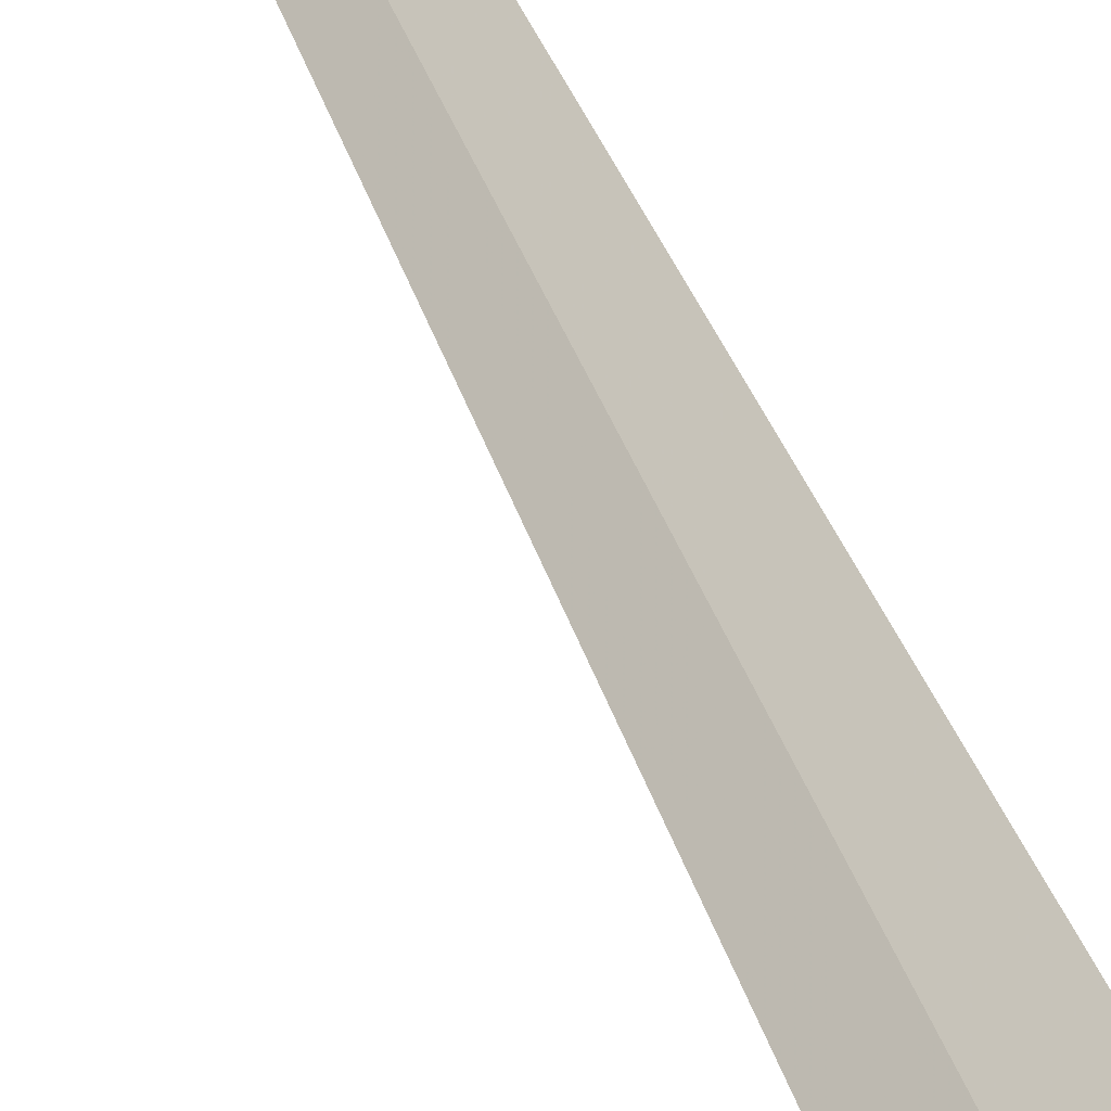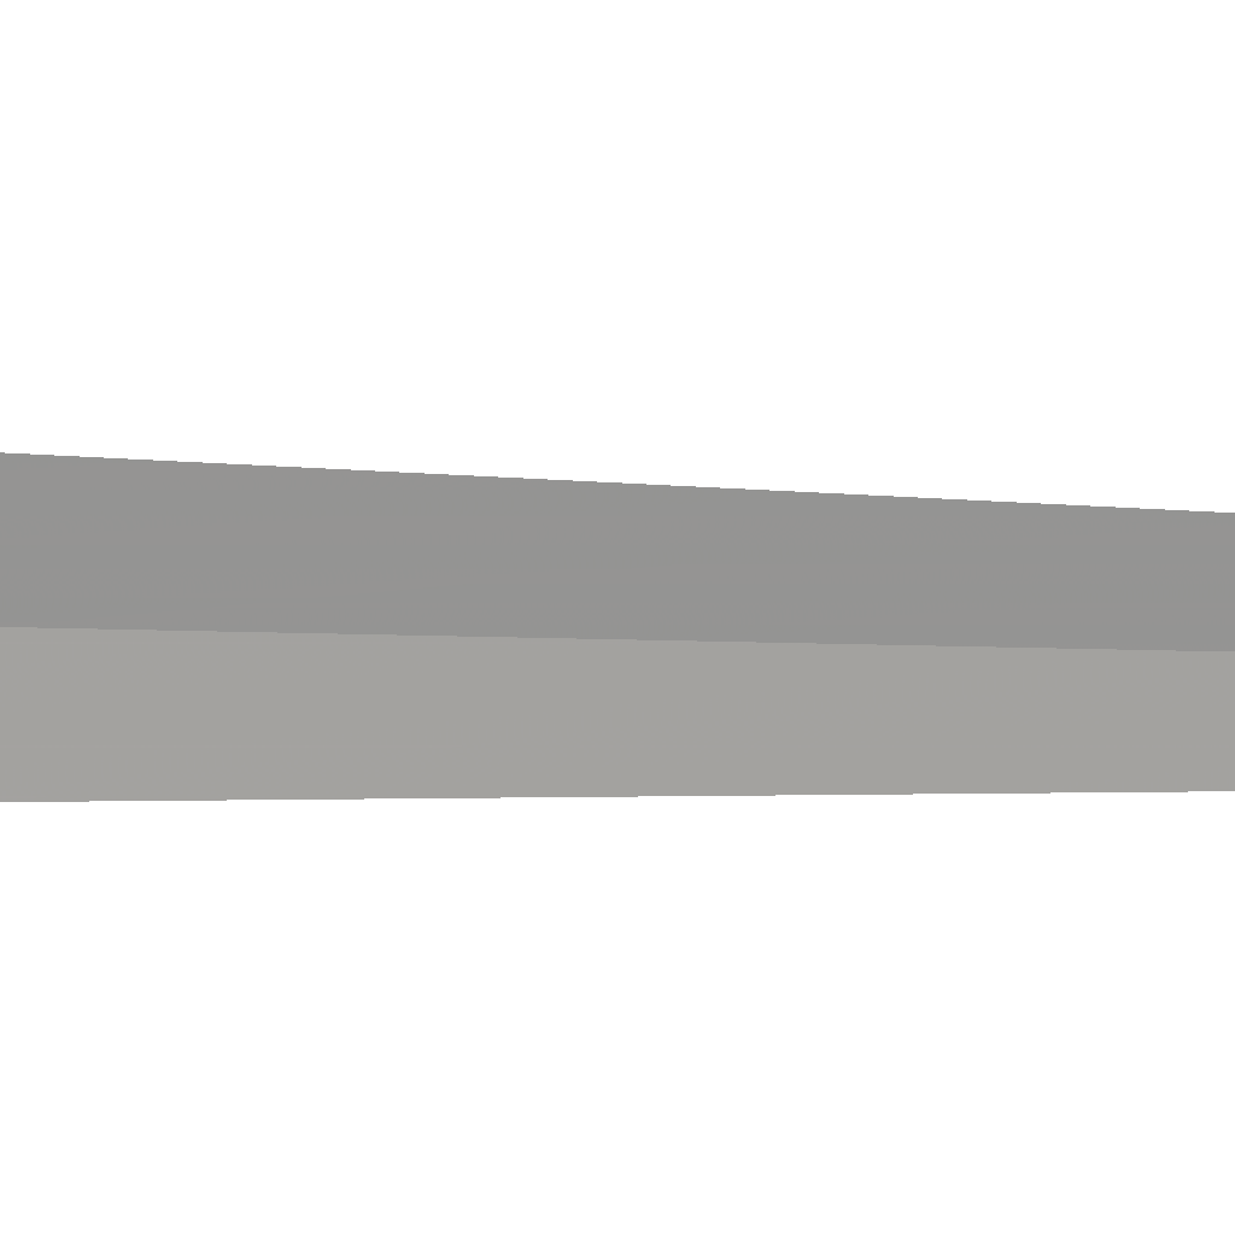
<metadata>
{"format":"obj","ext":"obj","renderer":"f3d","projection":"perspective","resolution":1024,"background":"white","views":[{"elev":39.9,"azim":161.3,"up":"+Y"},{"elev":-30.3,"azim":-92.5,"up":"+Y"}]}
</metadata>
<code>
v 30.99 -25 86.51
v 30.65 -24.76 86.51
v 30.97 -24.99 100
v 31.29 -25.28 86.51
v 31.82 -24.75 85
v 31.37 -24.34 85
f 1 3 2
f 1 5 4
f 1 6 5
f 1 2 6
f 1 4 3

</code>
